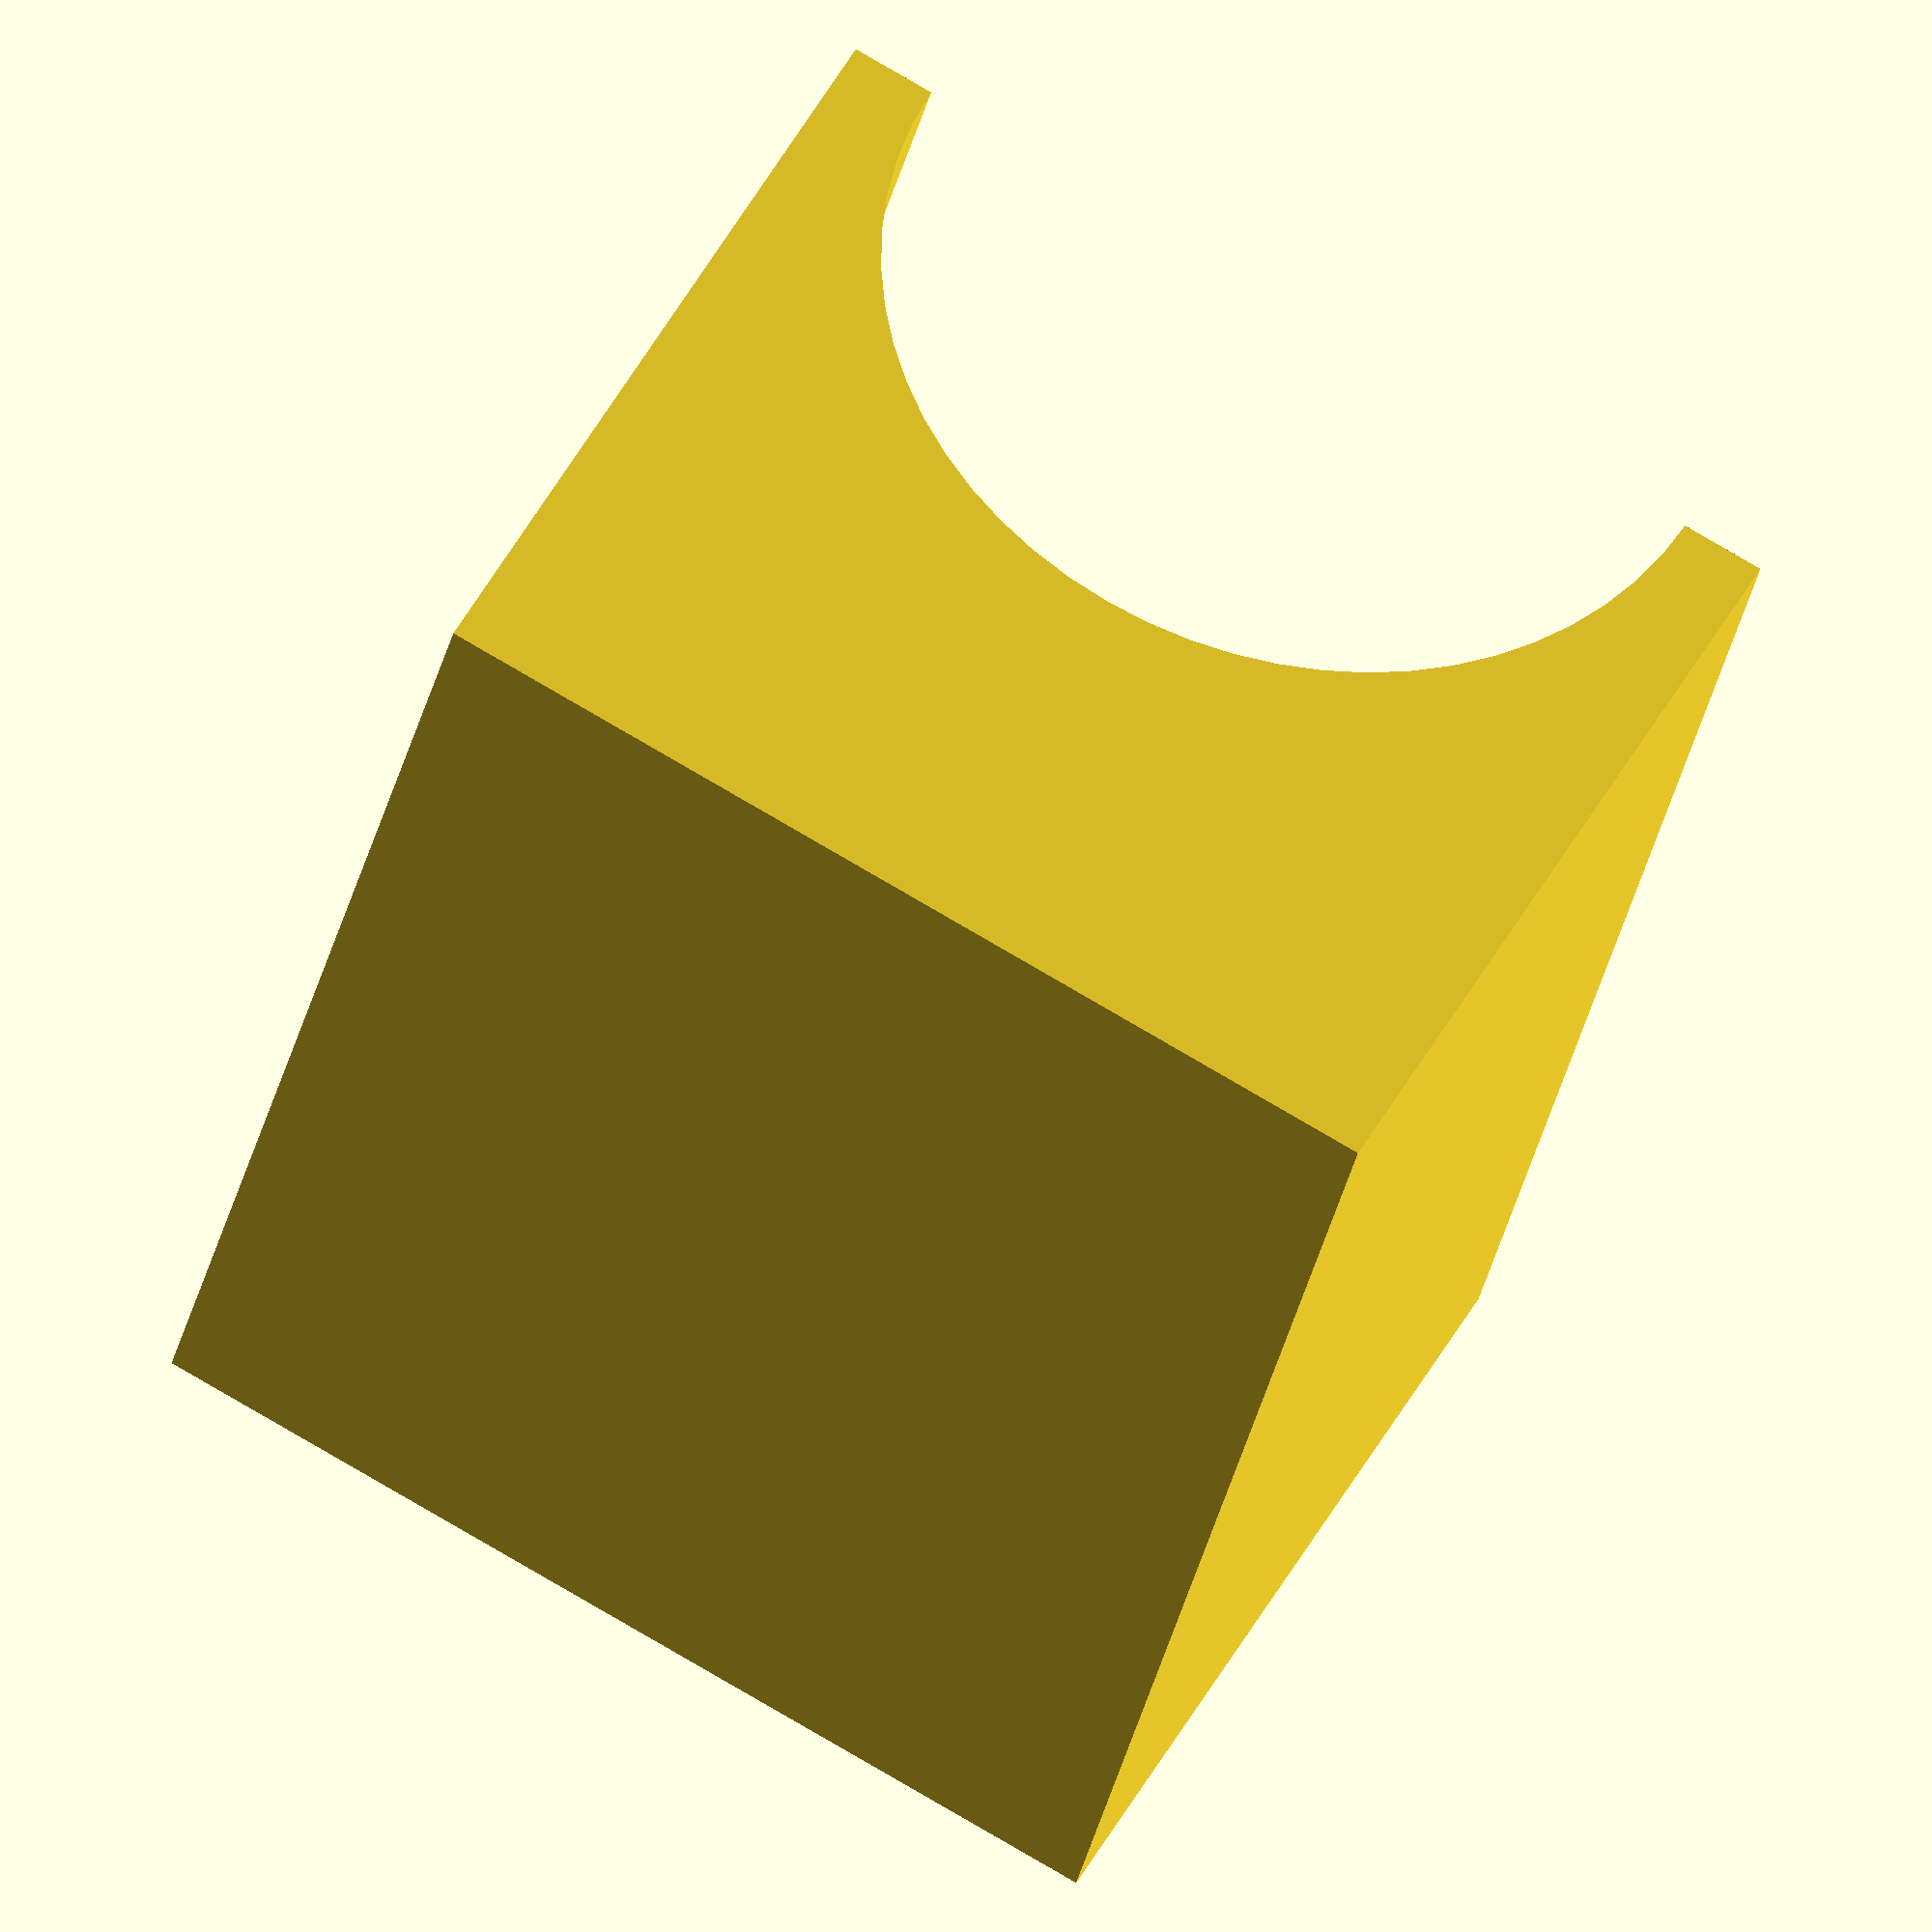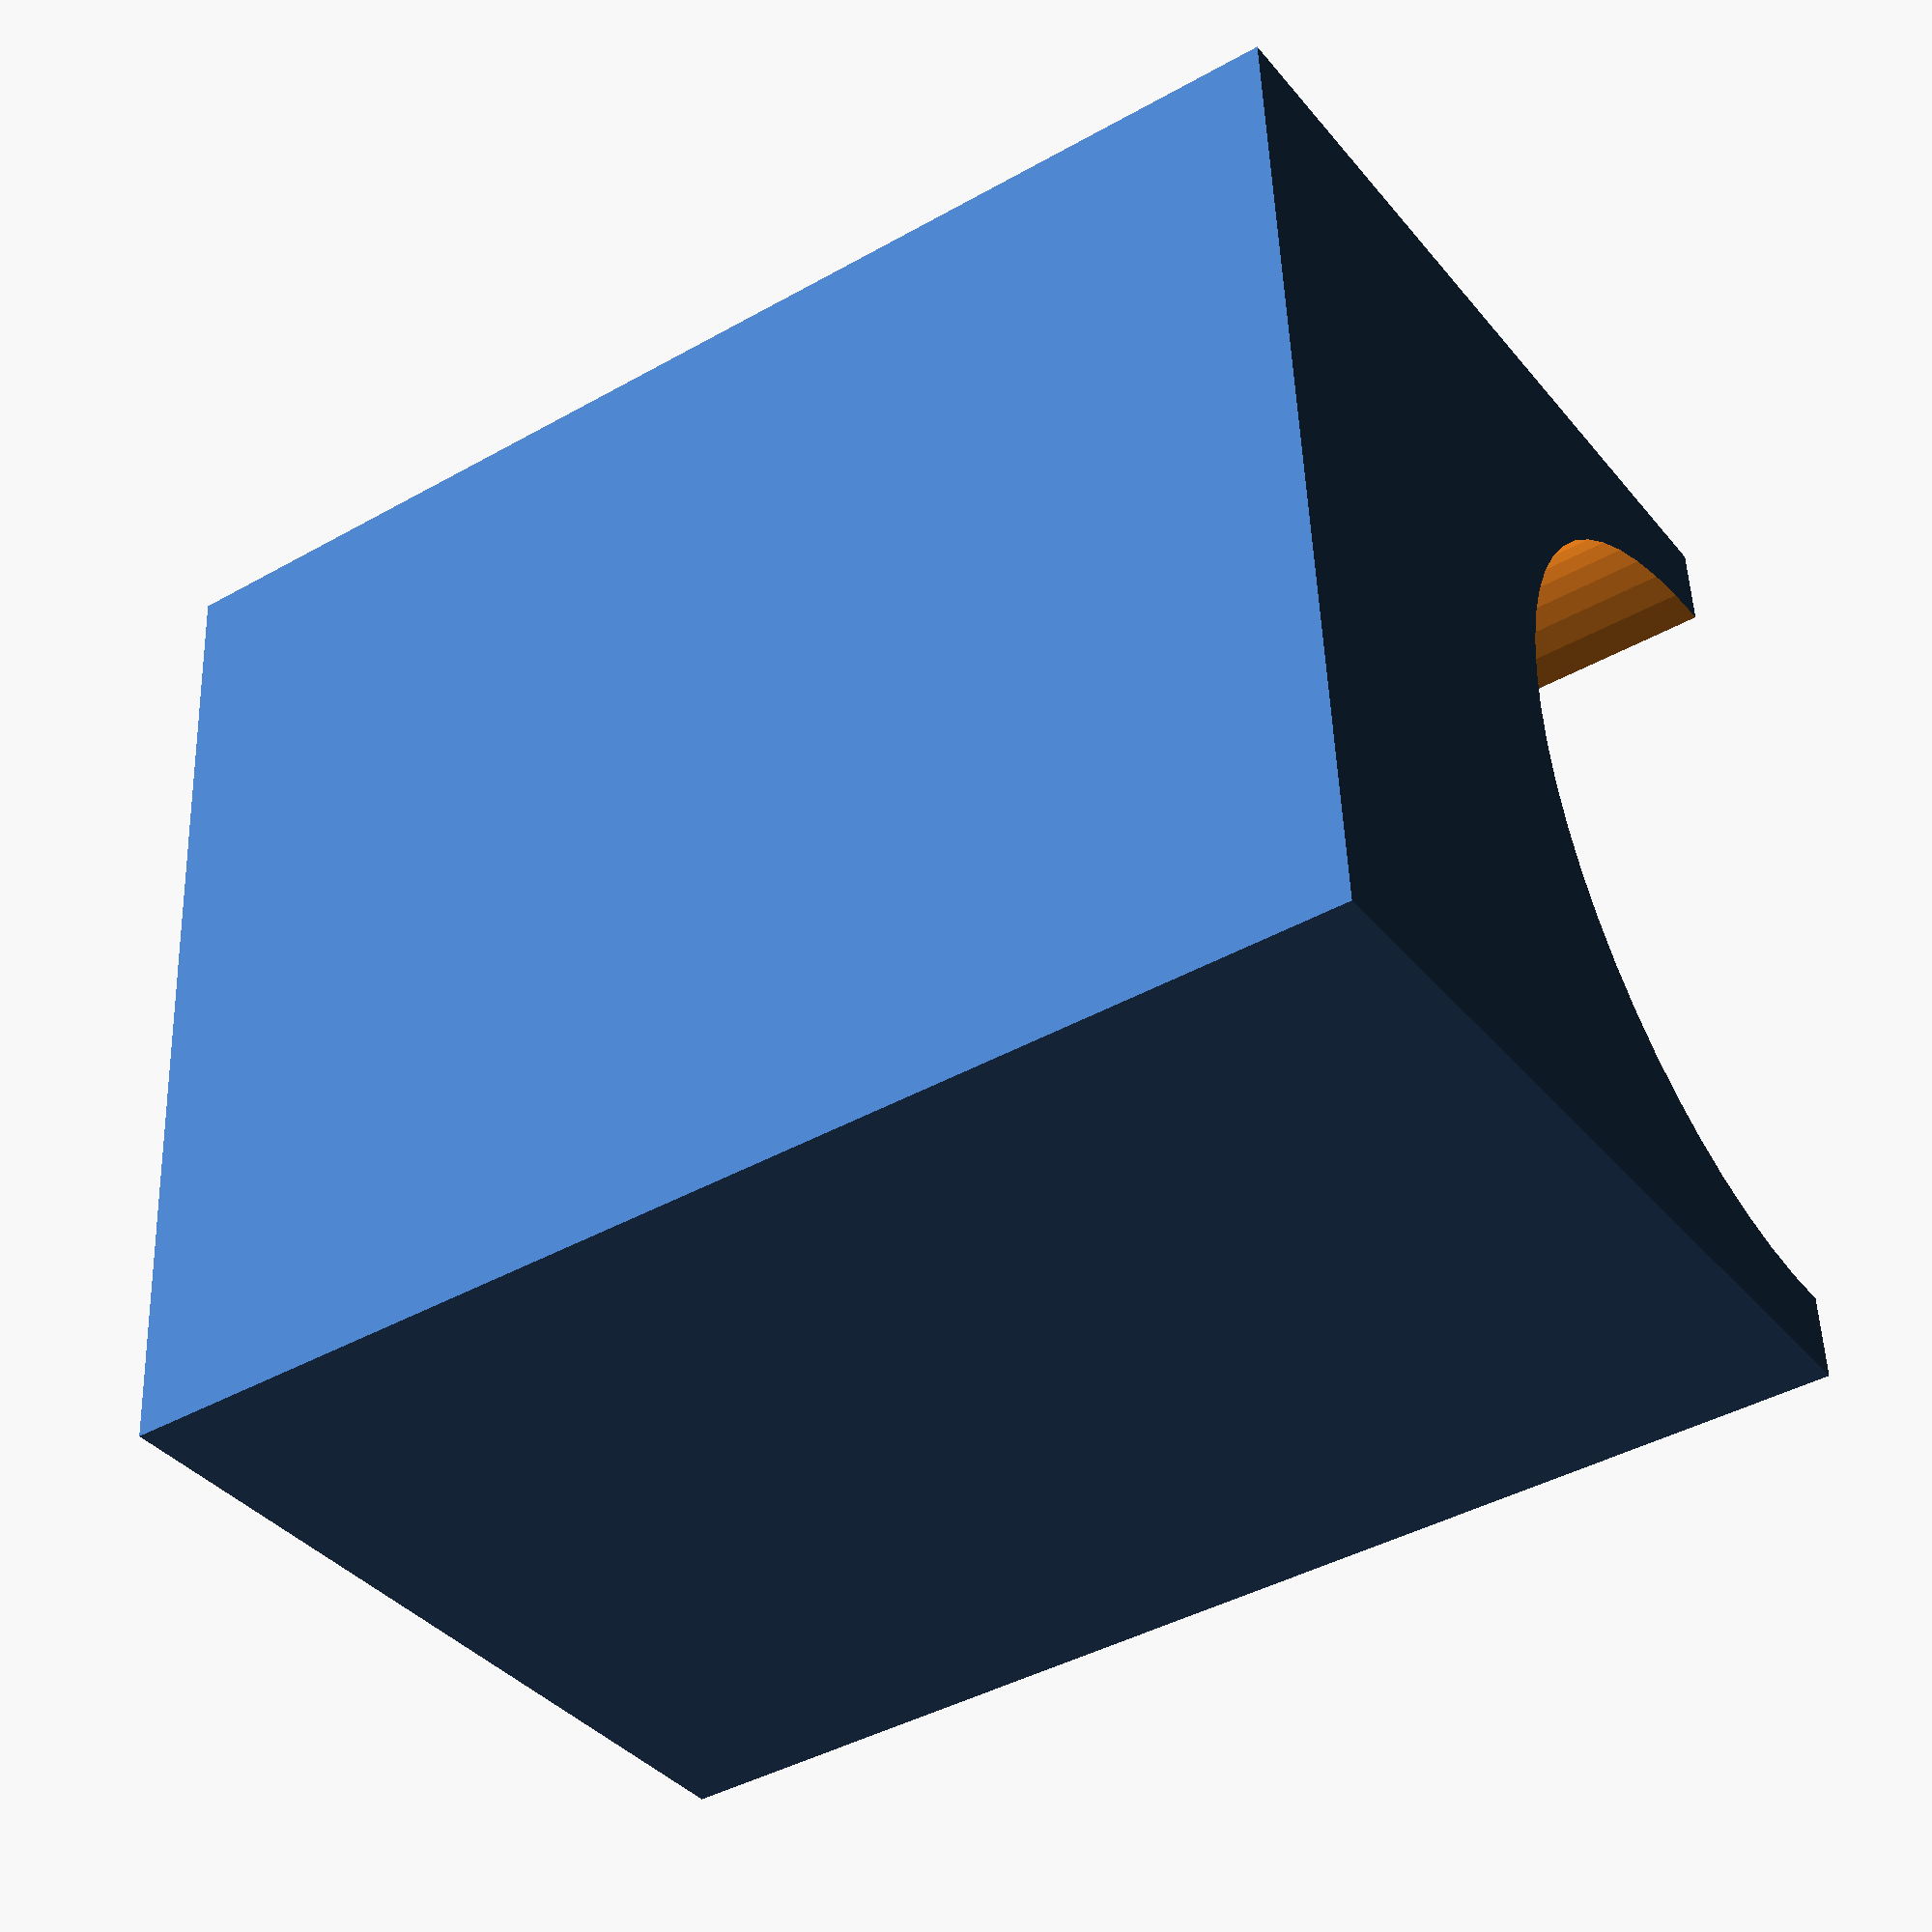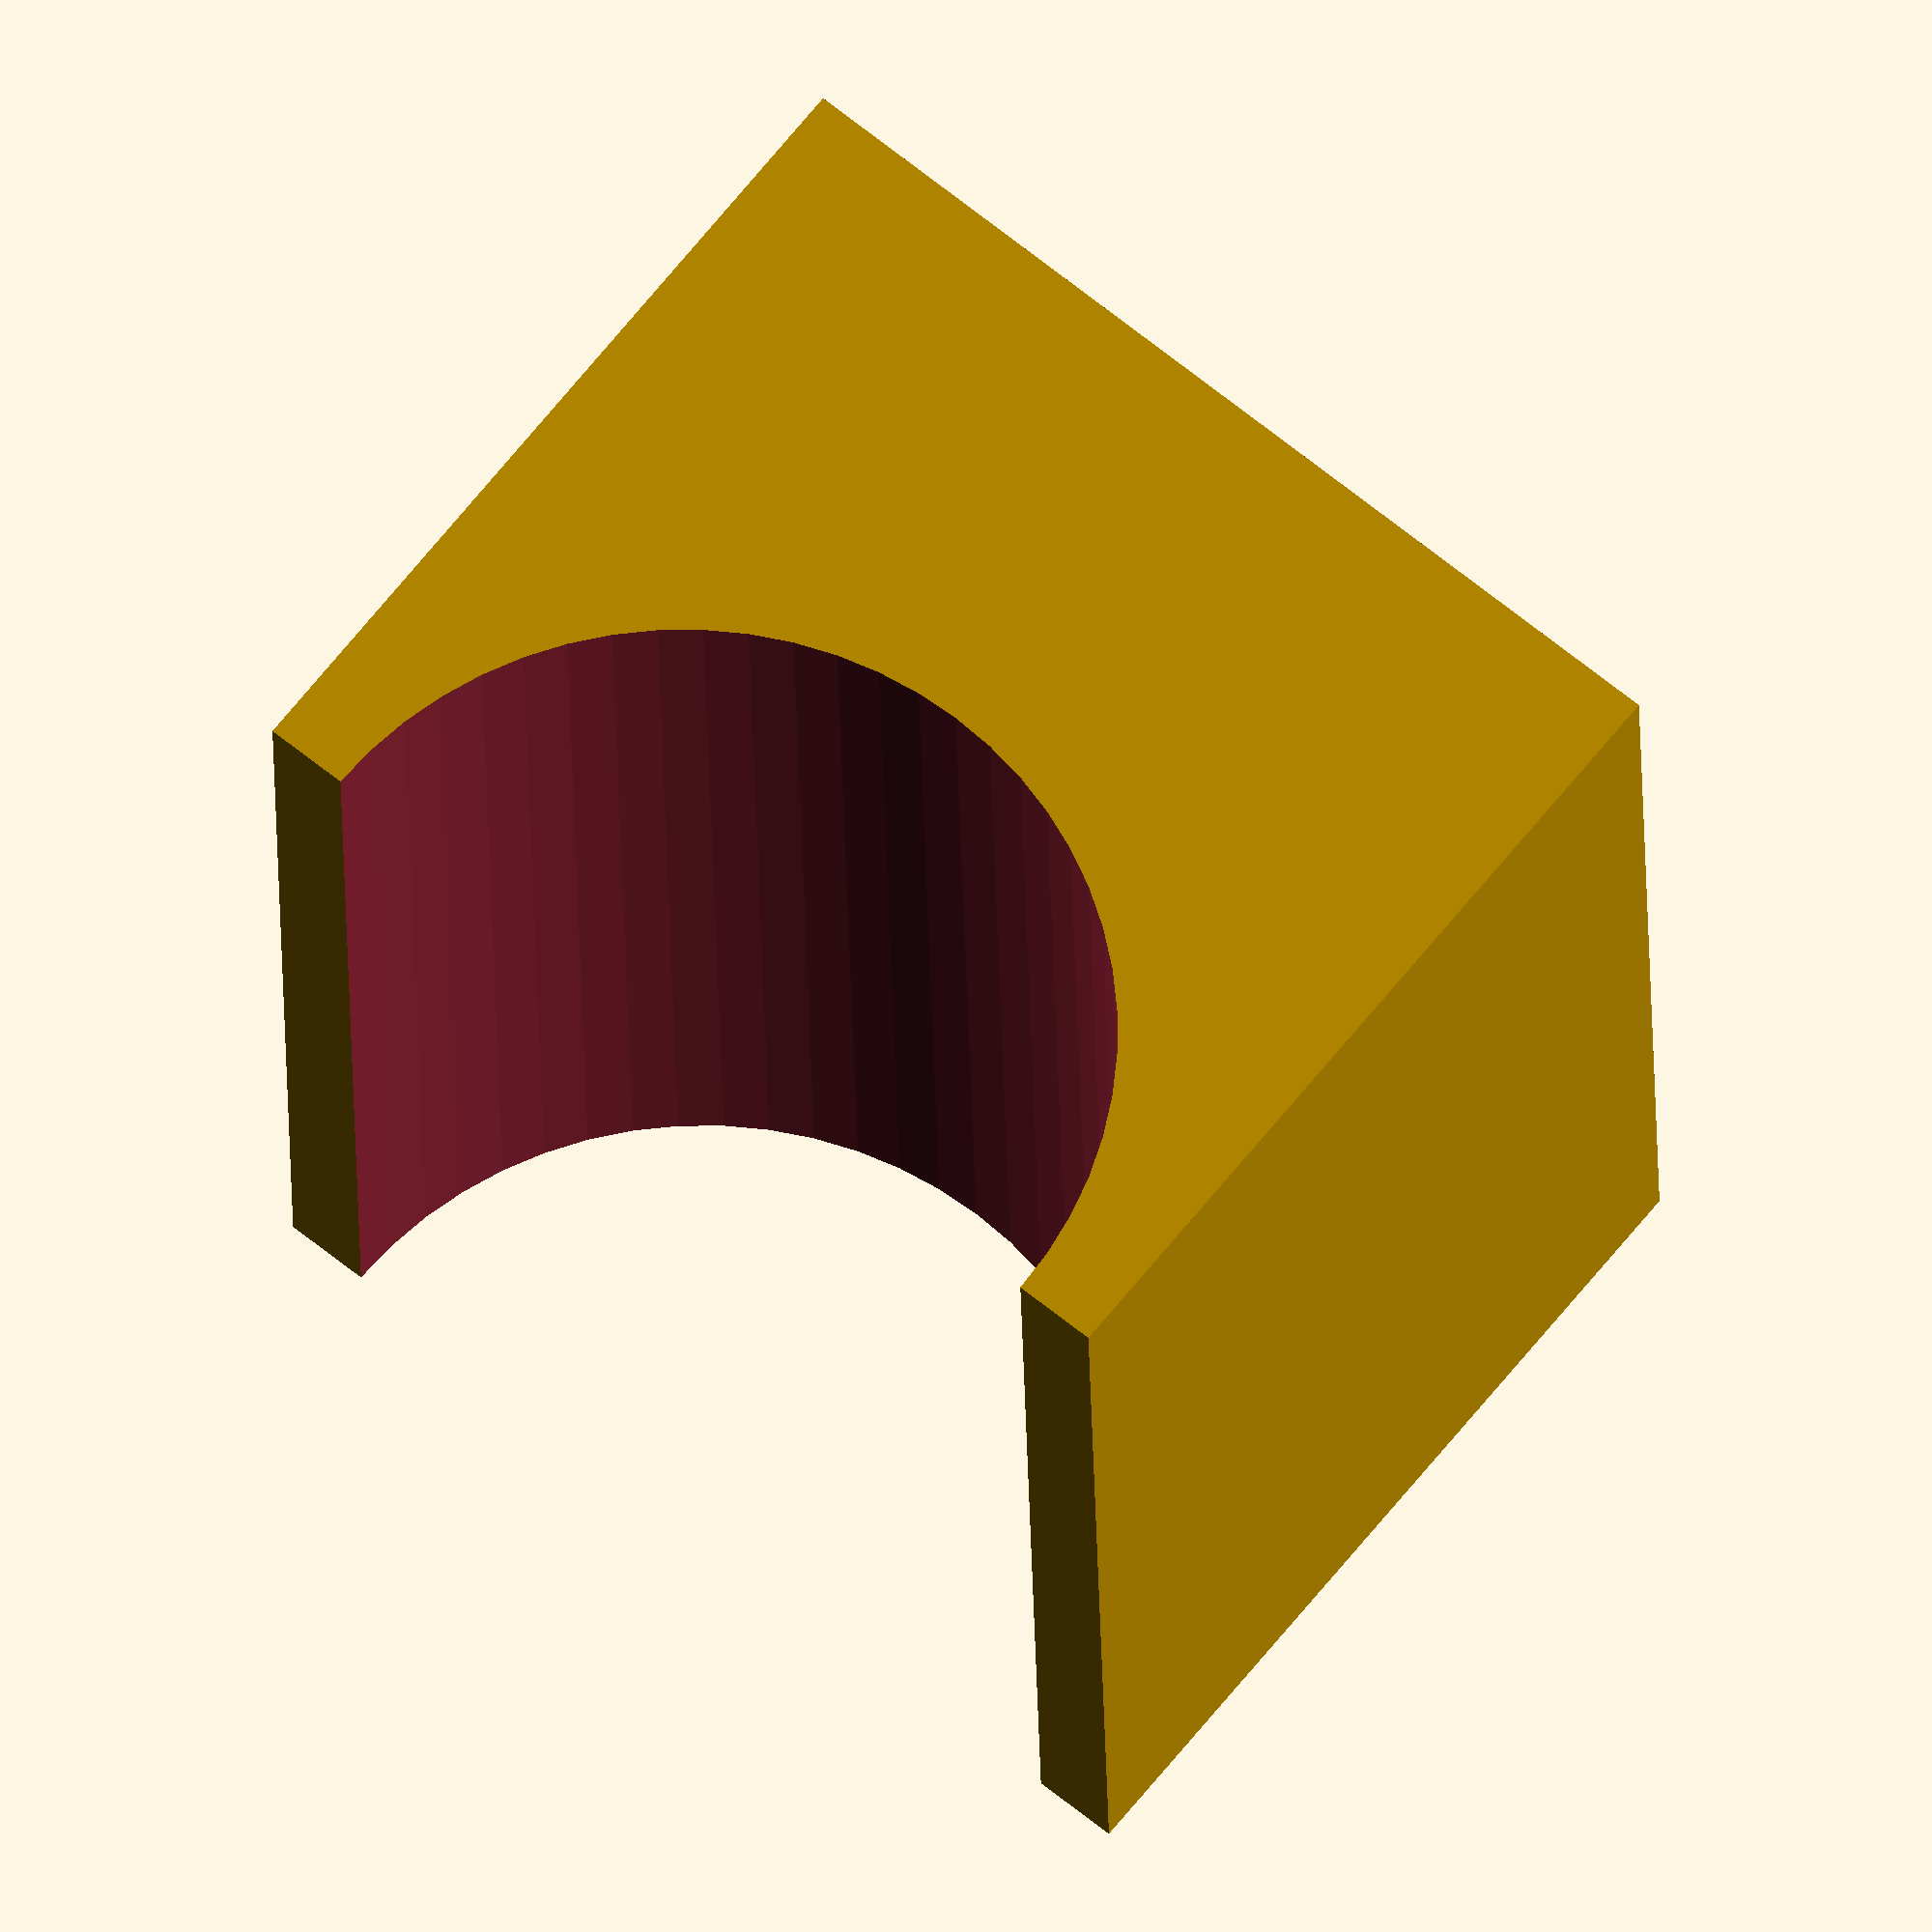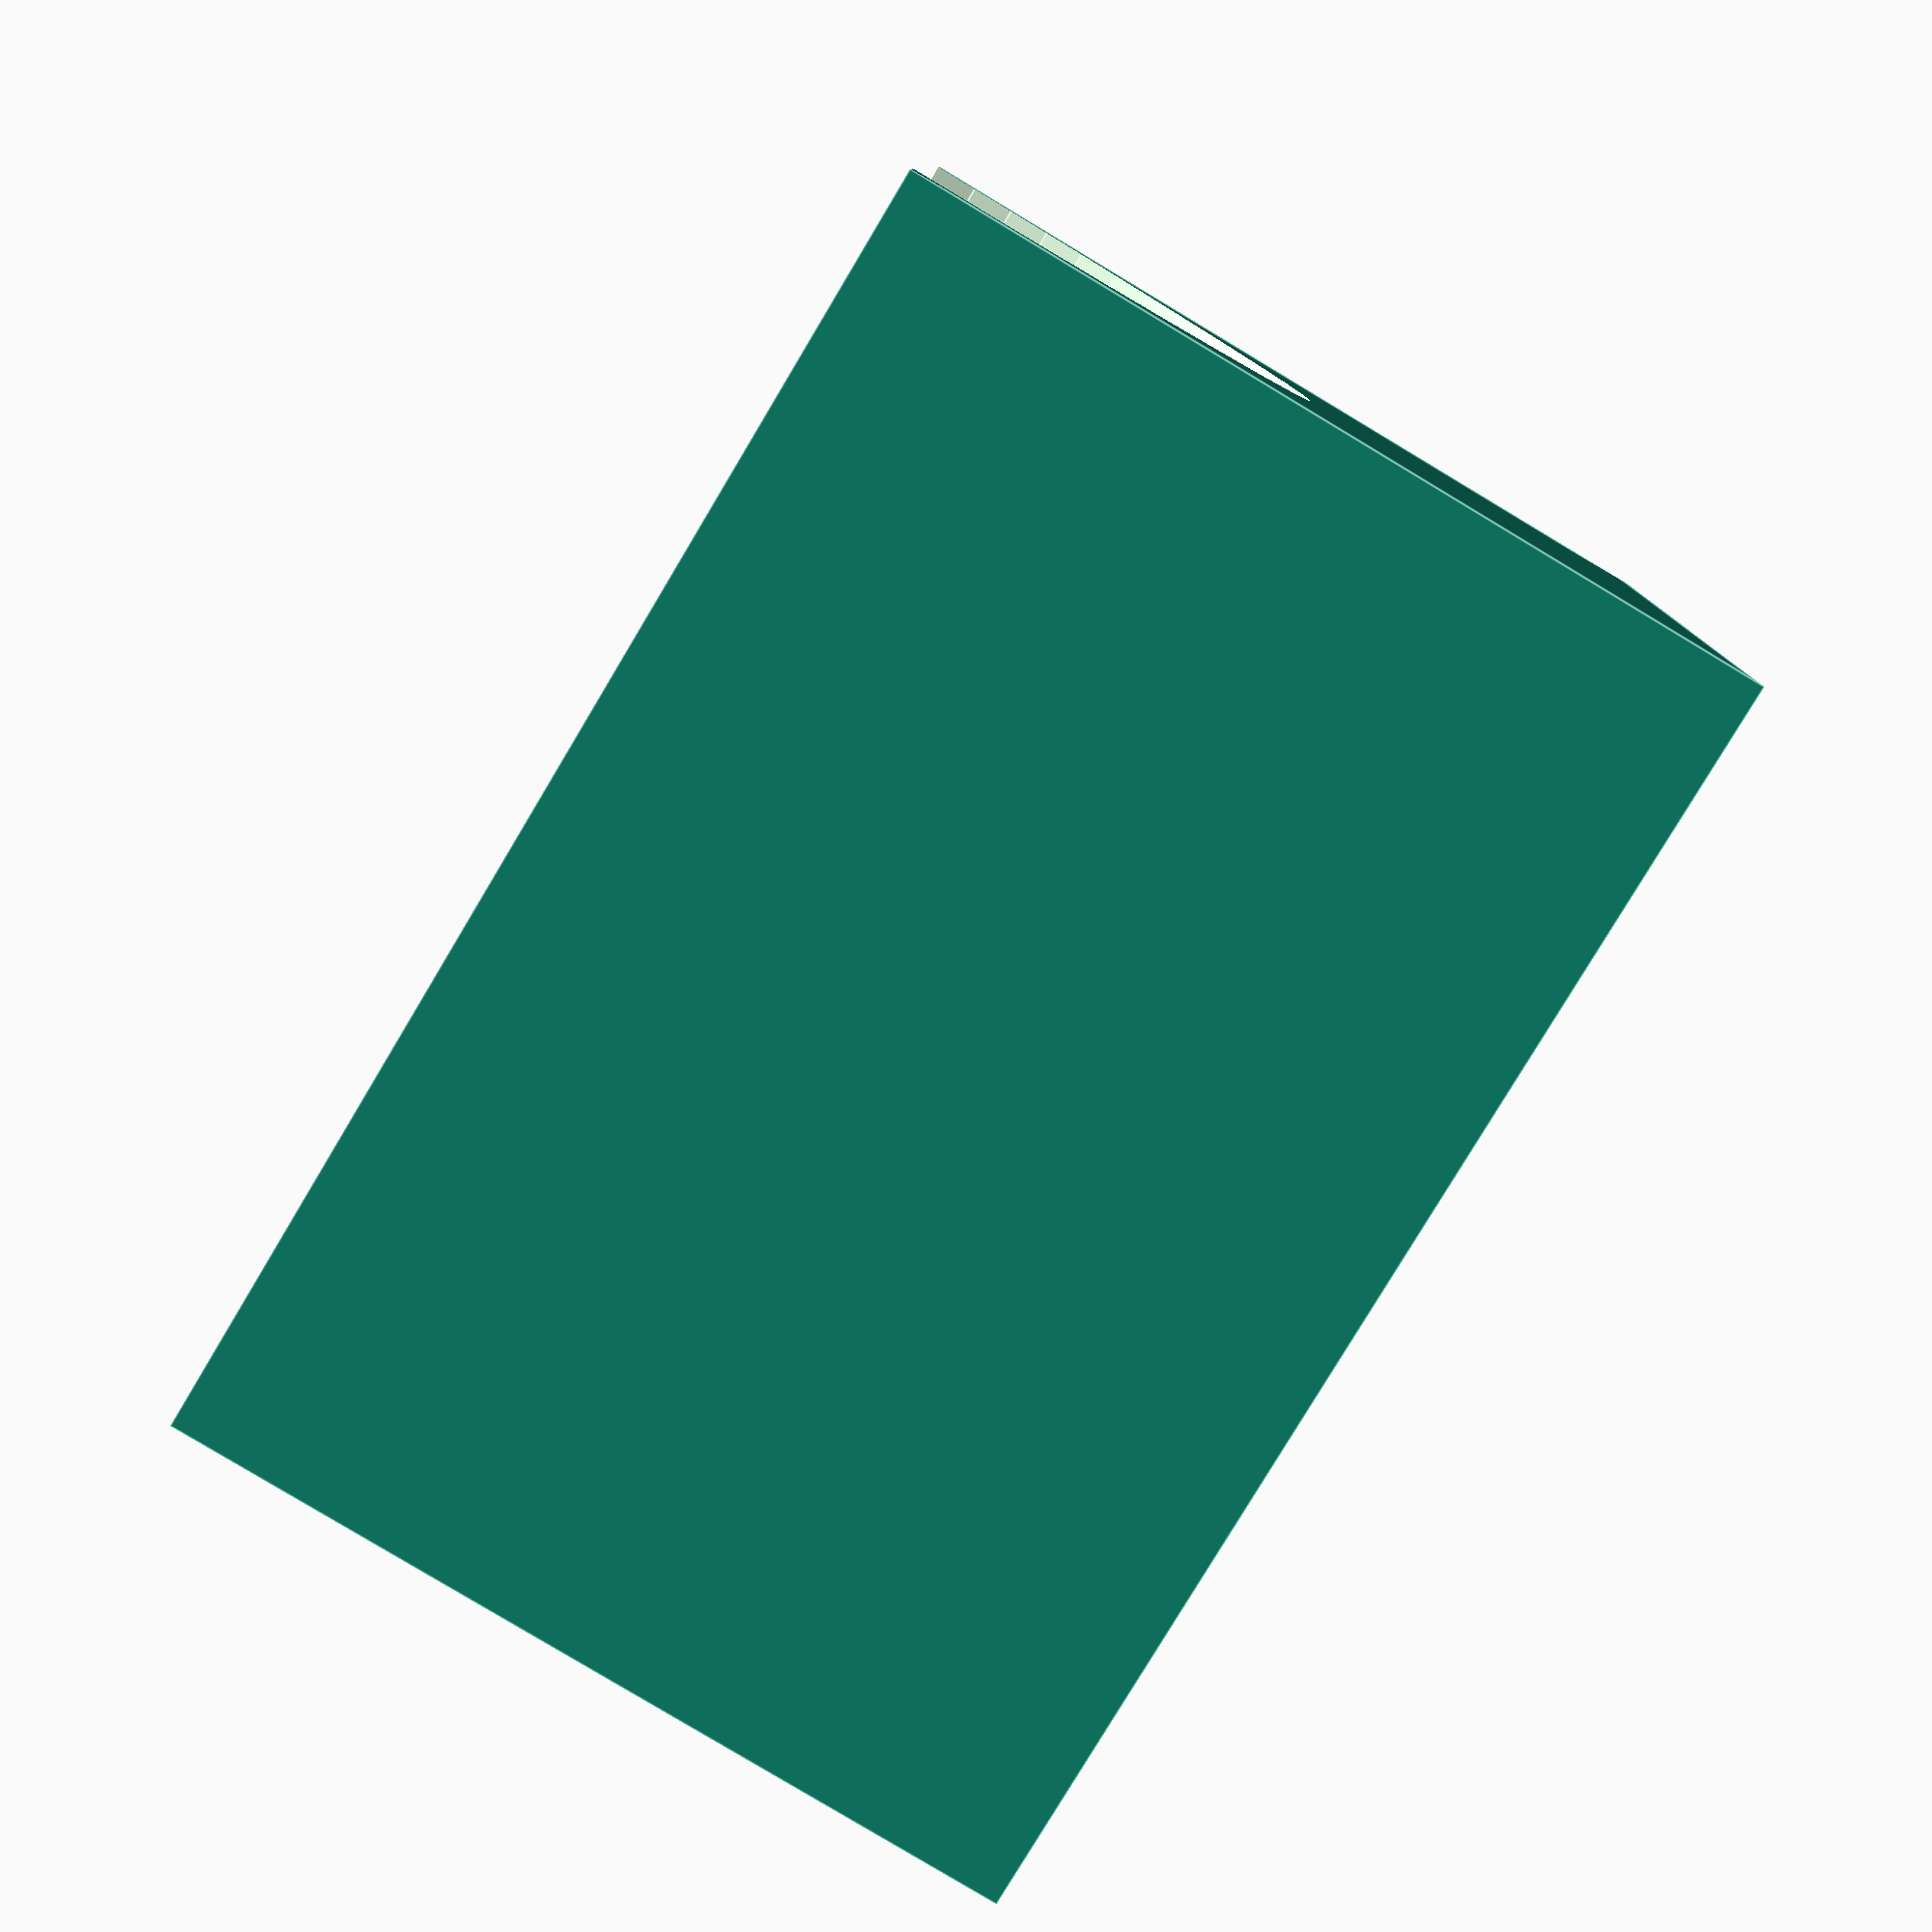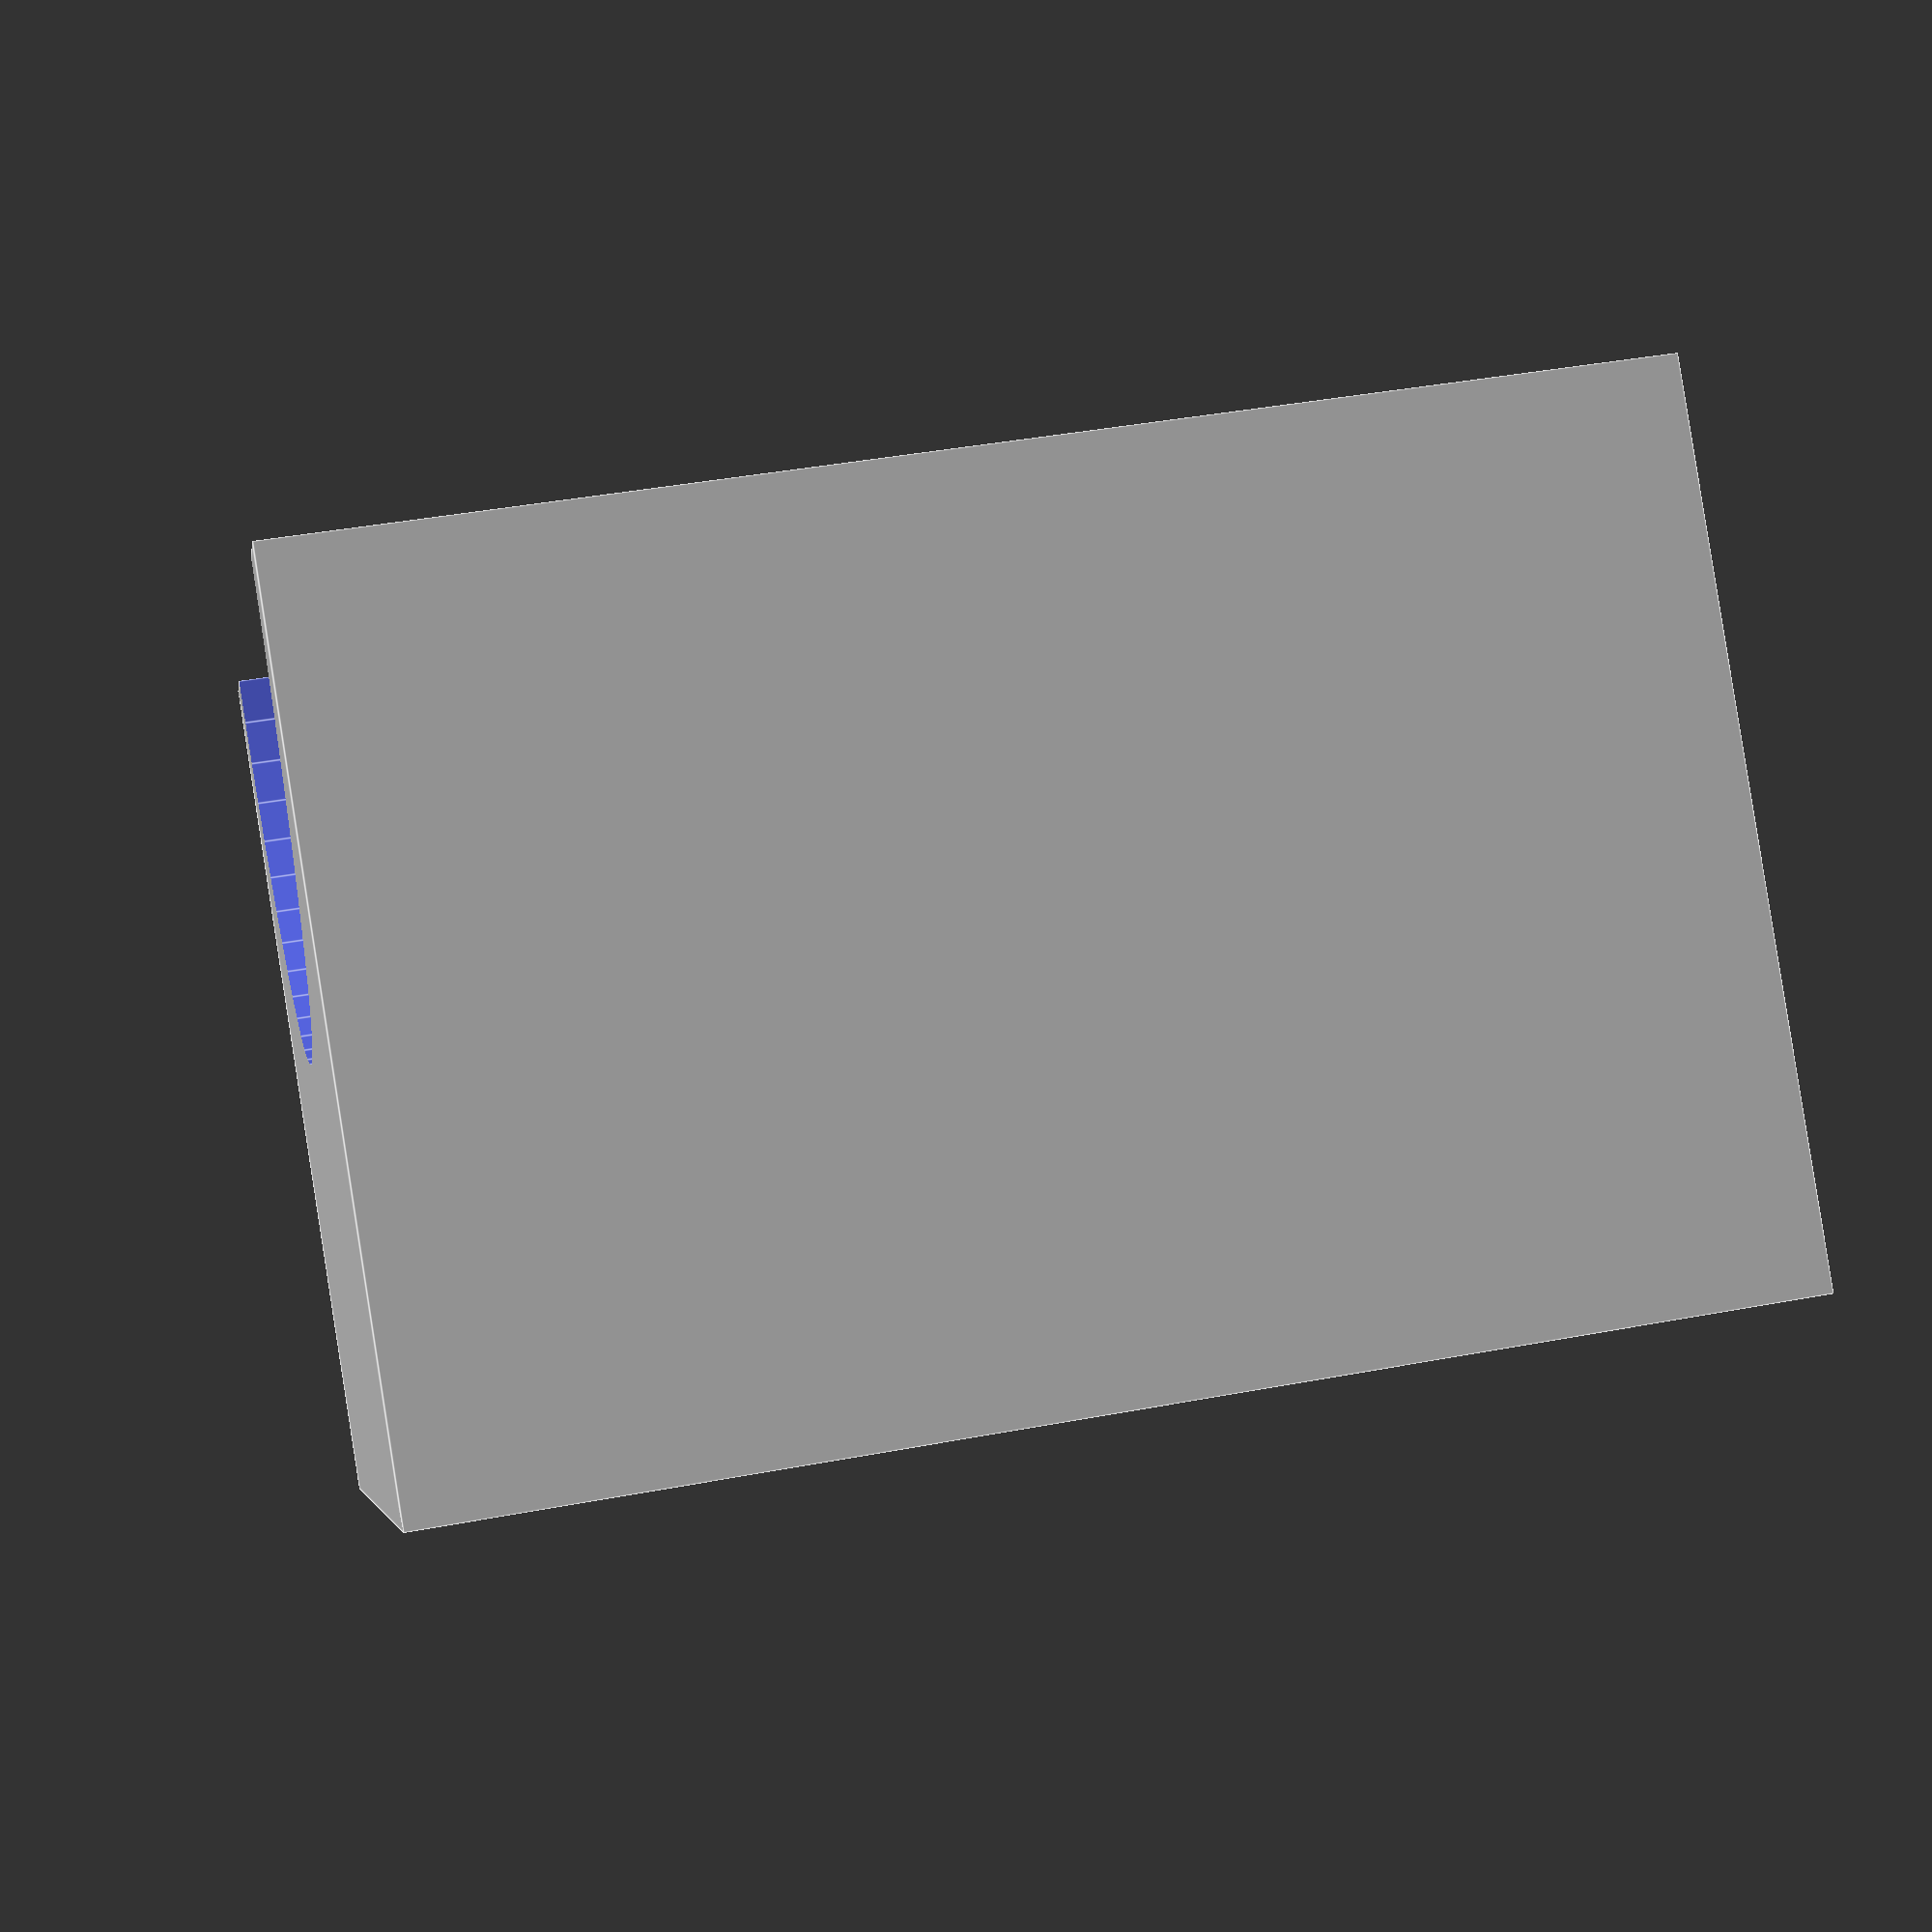
<openscad>

difference(){
translate([-12,0,0]){
cube([24,20,30]);
}
translate([0,0,-1]){
cylinder(r=10,h=100,$fn=60);
}//end translate
}//end difference




//rotate([90,0,00]){
//cube([10,8,1]);
//}//end rotate


//%cube([500,500,500]);
</openscad>
<views>
elev=214.7 azim=331.9 roll=12.4 proj=o view=solid
elev=221.6 azim=86.3 roll=235.7 proj=p view=wireframe
elev=202.2 azim=219.0 roll=179.1 proj=o view=wireframe
elev=259.9 azim=88.7 roll=30.9 proj=p view=edges
elev=318.9 azim=135.6 roll=77.1 proj=p view=edges
</views>
